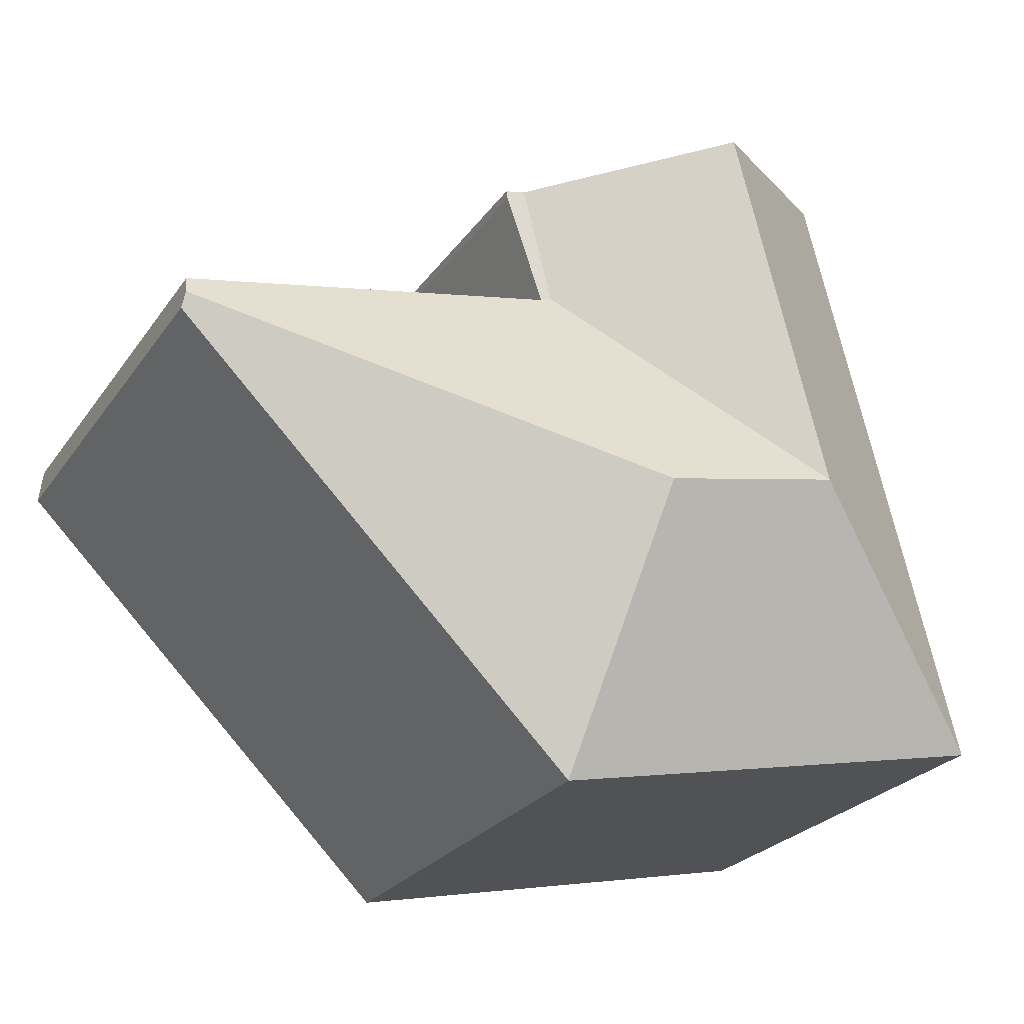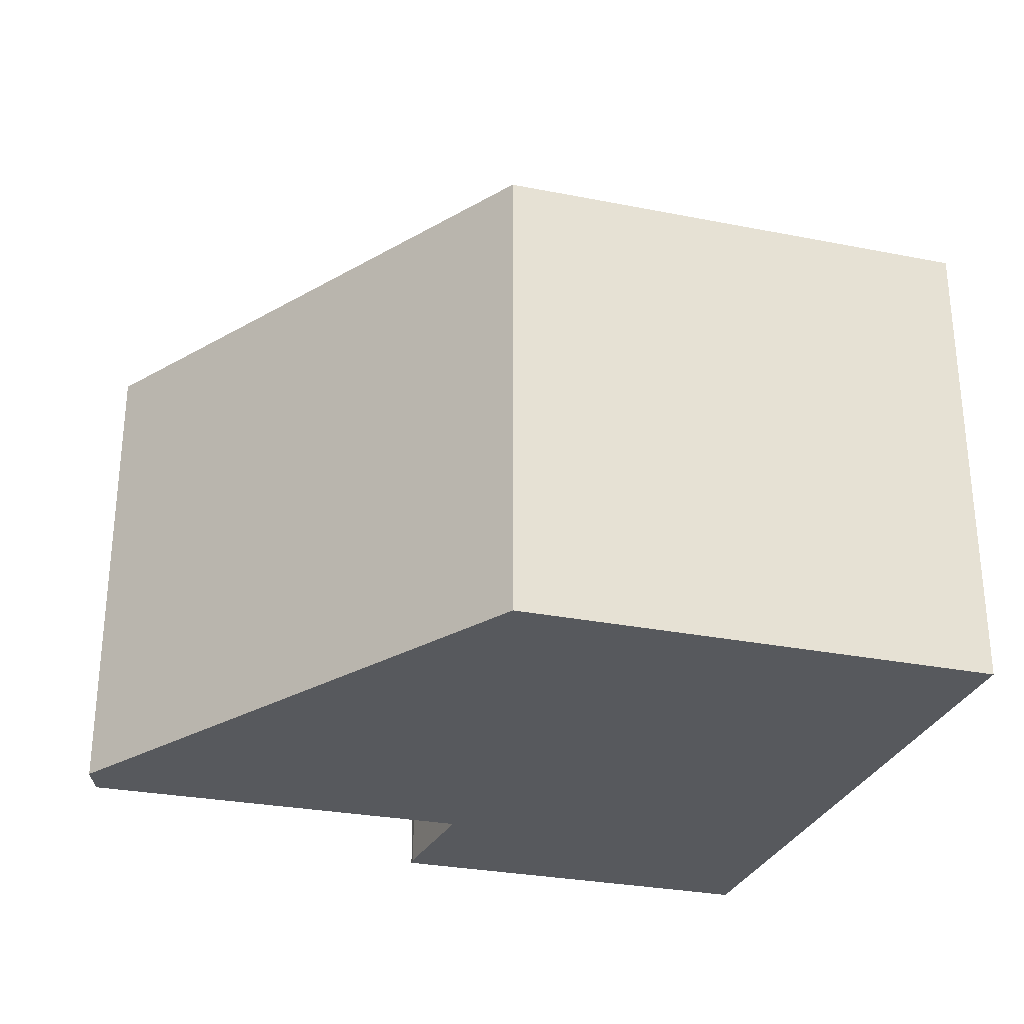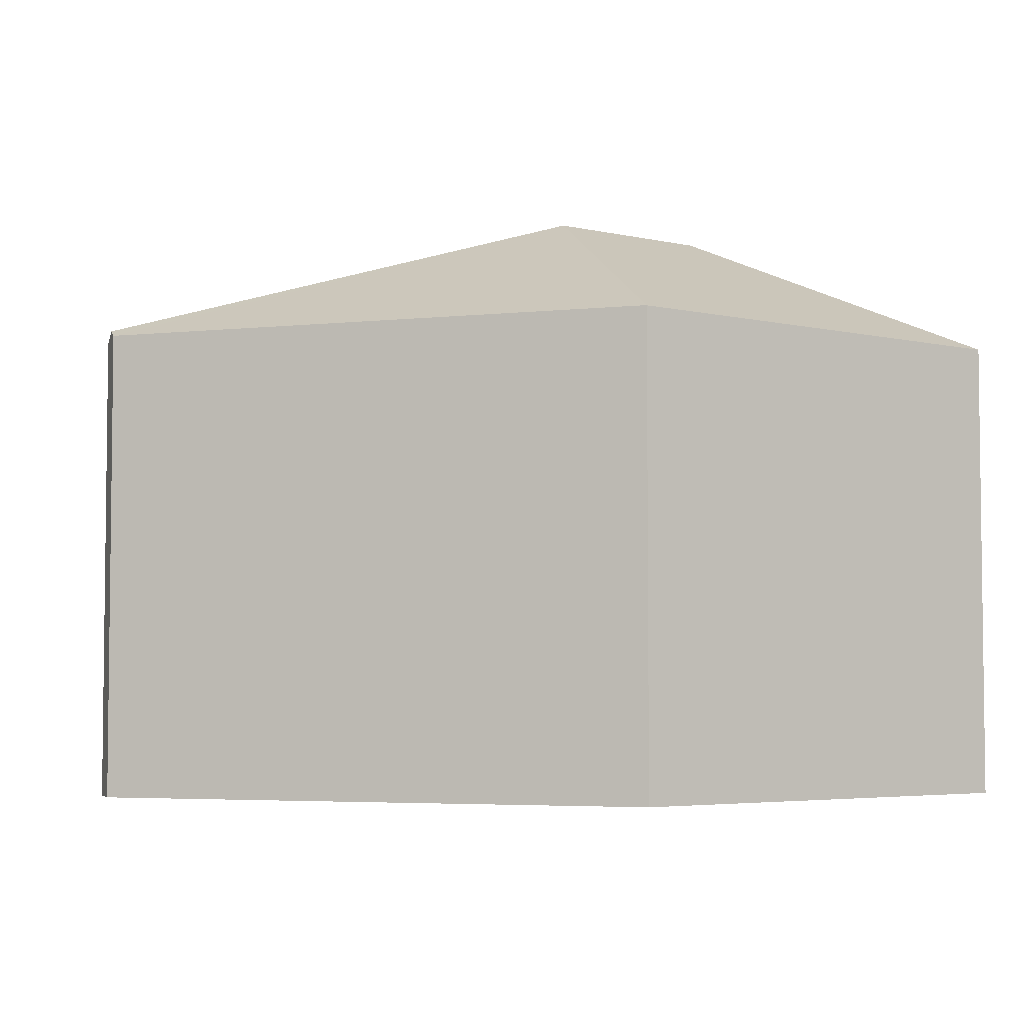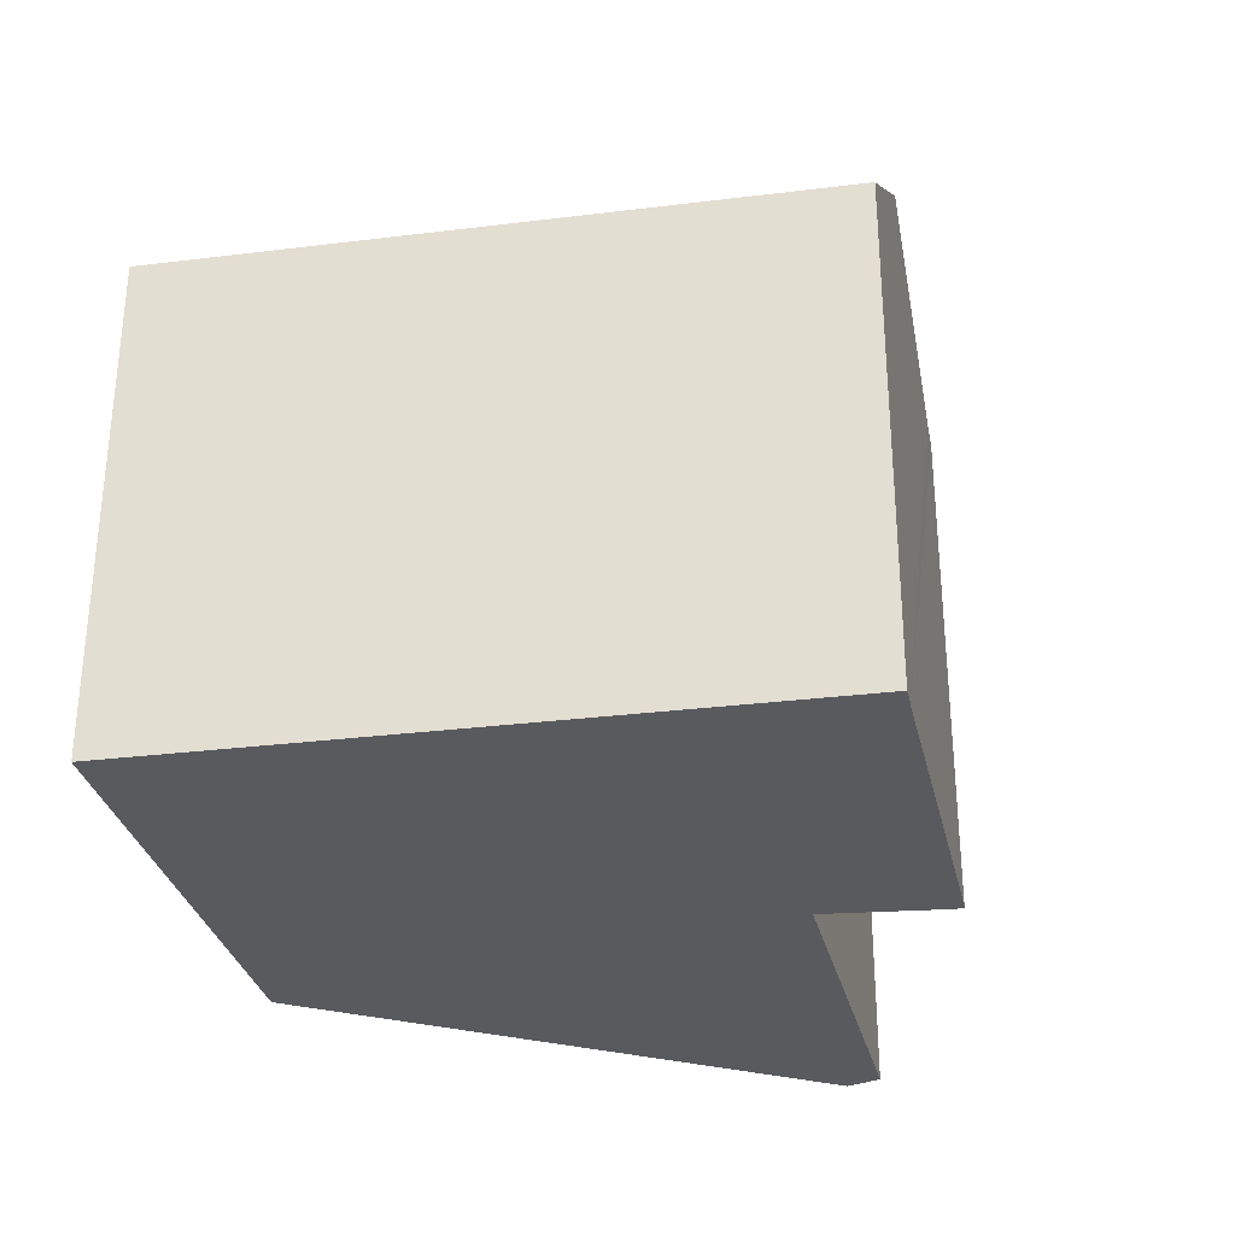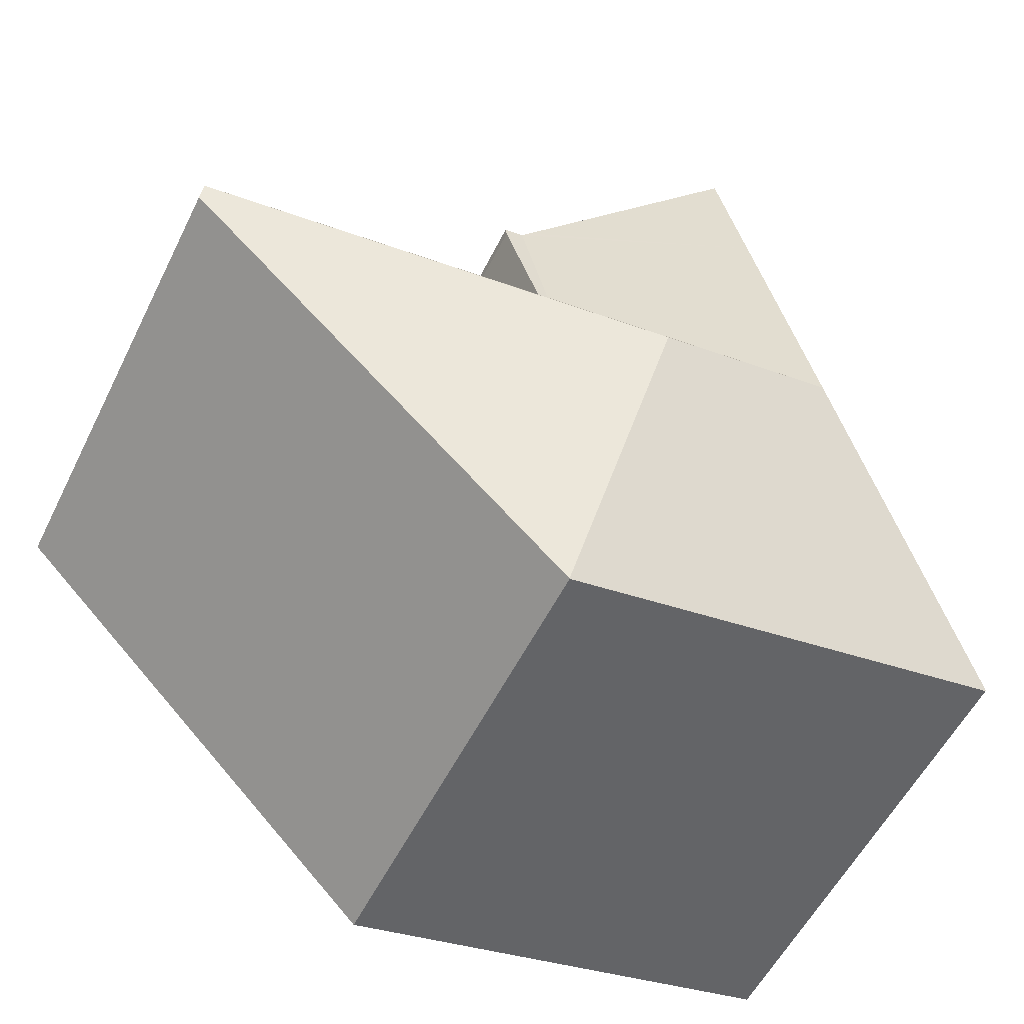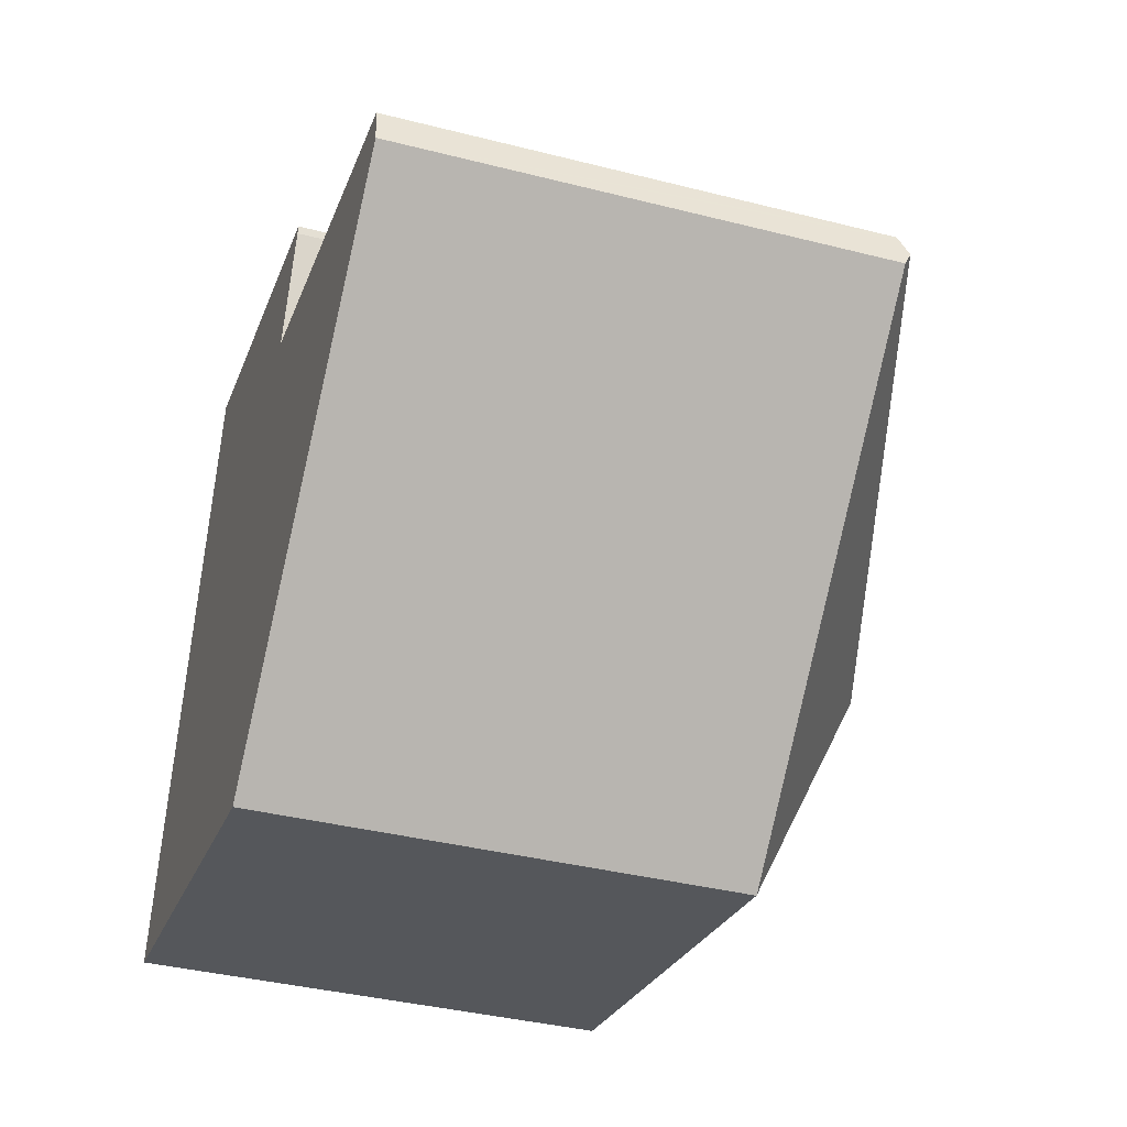
<metadata>
{"format":"obj","ext":"obj","renderer":"f3d","projection":"perspective","resolution":1024,"background":"white","views":[{"elev":-25.0,"azim":153.3,"up":"+Z"},{"elev":-29.6,"azim":175.5,"up":"+Y"},{"elev":-4.4,"azim":154.5,"up":"+Y"},{"elev":-31.1,"azim":-65.8,"up":"+Y"},{"elev":-56.1,"azim":153.7,"up":"+Z"},{"elev":-38.1,"azim":72.1,"up":"+Z"}]}
</metadata>
<code>
v  14.56 21.29 6.04
v  30.52 16.69 10.8
v  16.22 16.69 -3.375
v  30.46 16.93 11.32
v  16.21 16.68 -3.386
v  12.3 16.68 -2.57
v  0 16.68 1.022e-15
v  8.289 21.29 7.351
v  14.49 21.29 6.056
v  0.01 16.71 0.041
v  6.111 17.19 21.43
v  4.396 16.71 17.35
v  5.463 16.71 21.56
v  6.191 17.25 21.4
v  11.57 21.29 20.3
v  10.5 21.29 16.07
v  17.54 16.81 19.07
v  17.78 16.63 19.02
v  16.7 16.63 14.78
v  18.45 16.63 18.57
v  18.5 16.63 18.86
v  17.11 16.63 14.69
v  17.08 16.67 14.62
v  22.53 16.63 13.56
v  30.38 16.63 11.92
v  30.37 16.58 12.03
v  30.42 16.76 11.65
v  6.111 -1.312e-15 21.43
v  5.463 -1.32e-15 21.56
v  6.191 -1.31e-15 21.4
v  18.5 -1.155e-15 18.86
v  11.57 -1.243e-15 20.3
v  17.78 -1.165e-15 19.02
v  17.54 -1.168e-15 19.07
v  17.08 -8.954e-16 14.62
v  30.37 -7.368e-16 12.03
v  22.53 -8.303e-16 13.56
v  18.45 -1.137e-15 18.57
v  17.11 -8.997e-16 14.69
v  30.52 -6.616e-16 10.8
v  30.38 -7.299e-16 11.92
v  30.42 -7.137e-16 11.65
v  30.46 -6.931e-16 11.32
v  16.22 2.067e-16 -3.375
v  16.21 2.073e-16 -3.386
v  0 0 0
v  12.3 1.574e-16 -2.57
v  4.396 -1.062e-15 17.35
v  0.01 -2.511e-18 0.041
g defaultobject
f 1 2 3
f 2 1 4
f 1 3 5
f 6 1 5
f 1 6 7
f 1 7 8
f 1 8 9
f 8 7 10
f 11 12 13
f 12 11 14
f 12 14 15
f 12 15 10
f 10 15 16
f 10 16 8
f 17 16 15
f 16 17 18
f 16 18 19
f 16 19 8
f 20 18 21
f 18 20 19
f 19 20 22
f 22 23 19
f 19 9 8
f 9 19 23
f 9 23 24
f 9 24 1
f 1 24 4
f 4 24 25
f 25 24 26
f 4 25 27
f 13 28 11
f 28 13 29
f 14 17 15
f 17 14 30
f 17 30 18
f 18 30 21
f 21 30 31
f 31 30 32
f 31 32 33
f 33 32 34
f 35 24 23
f 24 35 26
f 26 35 36
f 36 35 37
f 11 30 14
f 30 11 28
f 31 20 21
f 20 31 38
f 38 22 20
f 22 35 23
f 35 22 38
f 35 38 39
f 27 2 4
f 2 27 25
f 2 25 40
f 40 25 26
f 40 26 41
f 41 26 36
f 40 41 42
f 40 42 43
f 40 3 2
f 3 40 44
f 3 44 5
f 5 44 45
f 45 6 5
f 6 45 7
f 7 45 46
f 46 45 47
f 12 29 13
f 29 12 10
f 29 10 48
f 48 10 49
f 49 10 7
f 49 7 46
f 44 47 45
f 47 44 40
f 47 40 46
f 46 40 49
f 49 40 48
f 48 40 43
f 48 43 42
f 48 42 35
f 35 42 41
f 35 41 37
f 37 41 36
f 48 35 39
f 48 39 38
f 48 38 29
f 29 38 30
f 30 38 31
f 30 31 33
f 30 33 32
f 32 33 34
f 29 30 28

</code>
